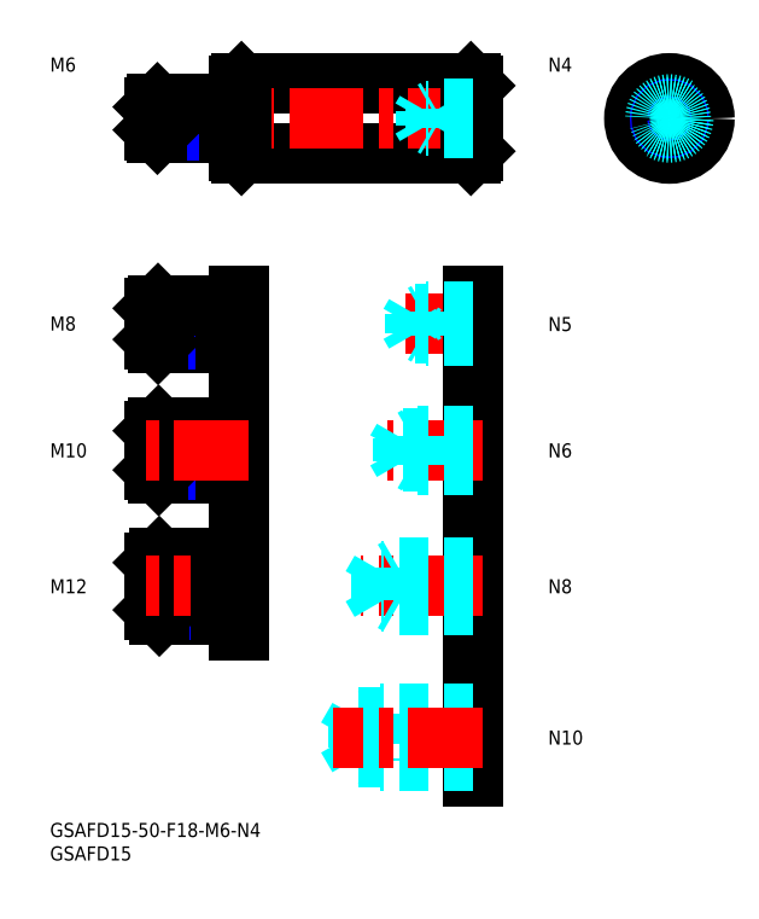
<metadata>
{"format":"dxf","ext":"dxf","renderer":"ezdxf+matplotlib","layout":"modelspace","background":"white","min_lineweight":24,"dpi":150}
</metadata>
<code>
0
SECTION
2
ENTITIES
0
INSERT
8
MSM_CONTINUOUS
2
*U38
10
0
20
0
30
0
0
INSERT
8
MSM_CONTINUOUS
2
*U39
10
0
20
0
30
0
0
LINE
8
MSM_CONTINUOUS
10
89.89
20
142.8
30
0
11
40.89
21
142.8
31
0
0
LINE
8
MSM_CONTINUOUS
10
90.39
20
143.3
30
0
11
89.89
21
142.8
31
0
0
LINE
8
MSM_CONTINUOUS
10
89.89
20
157.8
30
0
11
40.89
21
157.8
31
0
0
LINE
8
MSM_CONTINUOUS
10
90.39
20
157.3
30
0
11
89.89
21
157.8
31
0
0
LINE
8
MSM_CONTINUOUS
10
90.39
20
157.3
30
0
11
90.39
21
143.3
31
0
0
LINE
8
MSM_CONTINUOUS
10
40.39
20
157.3
30
0
11
40.39
21
143.3
31
0
0
LINE
8
MSM_CONTINUOUS
10
40.89
20
142.8
30
0
11
40.39
21
143.3
31
0
0
LINE
8
MSM_CONTINUOUS
10
40.89
20
157.8
30
0
11
40.39
21
157.3
31
0
0
LINE
8
MSM_CENTER
10
92.39
20
150.3
30
0
11
20.39
21
150.3
31
0
0
LINE
8
MSM_CONTINUOUS
10
40.89
20
157.8
30
0
11
40.89
21
142.8
31
0
0
LINE
8
MSM_CONTINUOUS
10
89.89
20
157.8
30
0
11
89.89
21
142.8
31
0
0
LINE
8
MSM_CONTINUOUS
10
38.39
20
147.3
30
0
11
22.93
21
147.3
31
0
0
LINE
8
MSM_NARROW
10
38.39
20
147.9
30
0
11
22.39
21
147.9
31
0
0
LINE
8
MSM_NARROW
10
38.39
20
152.8
30
0
11
22.39
21
152.8
31
0
0
LINE
8
MSM_CONTINUOUS
10
38.39
20
153.3
30
0
11
22.93
21
153.3
31
0
0
LINE
8
MSM_CONTINUOUS
10
22.39
20
147.9
30
0
11
22.39
21
152.8
31
0
0
LINE
8
MSM_CONTINUOUS
10
22.39
20
147.9
30
0
11
22.93
21
147.3
31
0
0
LINE
8
MSM_CONTINUOUS
10
22.93
20
147.3
30
0
11
22.93
21
153.3
31
0
0
LINE
8
MSM_CONTINUOUS
10
22.93
20
153.3
30
0
11
22.39
21
152.8
31
0
0
LINE
8
MSM_CONTINUOUS
10
40.39
20
152.5
30
0
11
38.39
21
152.5
31
0
0
LINE
8
MSM_CONTINUOUS
10
40.39
20
148.1
30
0
11
38.39
21
148.1
31
0
0
LINE
8
MSM_CONTINUOUS
10
38.39
20
153.3
30
0
11
38.39
21
147.3
31
0
0
LINE
8
MSM_CENTER
10
140.8
20
150.3
30
0
11
123.8
21
150.3
31
0
0
LINE
8
MSM_CENTER
10
132.3
20
158.8
30
0
11
132.3
21
141.8
31
0
0
CIRCLE
8
MSM_CONTINUOUS
10
132.3
20
150.3
30
0
40
7.5
0
CIRCLE
8
MSM_CONTINUOUS
10
132.3
20
150.3
30
0
40
7
0
CIRCLE
8
MSM_NARROW
10
132.3
20
150.3
30
0
40
2
0
CIRCLE
8
MSM_CONTINUOUS
10
132.3
20
150.3
30
0
40
1.621
0
LINE
8
MSM_CENTER
10
75.8
20
106.5
30
0
11
92.39
21
106.5
31
0
0
LINE
8
MSM_CONTINUOUS
10
90.39
20
10
30
0
11
90.39
21
112.5
31
0
0
LINE
8
MSM_DASHED
10
90.39
20
152.3
30
0
11
82.39
21
152.3
31
0
0
LINE
8
MSM_DASHED
10
90.39
20
152
30
0
11
80.29
21
152
31
0
0
LINE
8
MSM_DASHED
10
90.39
20
148.7
30
0
11
80.29
21
148.7
31
0
0
LINE
8
MSM_DASHED
10
90.39
20
148.3
30
0
11
82.39
21
148.3
31
0
0
LINE
8
MSM_DASHED
10
80.29
20
148.7
30
0
11
80.29
21
152
31
0
0
LINE
8
MSM_DASHED
10
80.29
20
152
30
0
11
79.35
21
150.3
31
0
0
LINE
8
MSM_DASHED
10
82.39
20
148.3
30
0
11
82.39
21
152.3
31
0
0
LINE
8
MSM_DASHED
10
80.29
20
148.7
30
0
11
79.35
21
150.3
31
0
0
LINE
8
MSM_DASHED
10
82.39
20
148.3
30
0
11
81.73
21
148.7
31
0
0
LINE
8
MSM_DASHED
10
82.39
20
152.3
30
0
11
81.73
21
152
31
0
0
LINE
8
MSM_DASHED
10
90.39
20
109
30
0
11
80.39
21
109
31
0
0
LINE
8
MSM_DASHED
10
90.39
20
108.6
30
0
11
77.99
21
108.6
31
0
0
LINE
8
MSM_DASHED
10
90.39
20
104.4
30
0
11
77.99
21
104.4
31
0
0
LINE
8
MSM_DASHED
10
90.39
20
104
30
0
11
80.39
21
104
31
0
0
LINE
8
MSM_DASHED
10
77.99
20
104.4
30
0
11
77.99
21
108.6
31
0
0
LINE
8
MSM_DASHED
10
77.99
20
108.6
30
0
11
76.8
21
106.5
31
0
0
LINE
8
MSM_DASHED
10
80.39
20
104
30
0
11
80.39
21
109
31
0
0
LINE
8
MSM_DASHED
10
77.99
20
104.4
30
0
11
76.8
21
106.5
31
0
0
LINE
8
MSM_DASHED
10
80.39
20
104
30
0
11
79.64
21
104.4
31
0
0
LINE
8
MSM_DASHED
10
80.39
20
109
30
0
11
79.64
21
108.6
31
0
0
INSERT
8
MSM_CONTINUOUS
2
*U40
10
0
20
0
30
0
0
LINE
8
MSM_CONTINUOUS
10
40.39
20
41.22
30
0
11
40.39
21
112.5
31
0
0
LINE
8
MSM_CENTER
10
92.39
20
79.51
30
0
11
71.97
21
79.51
31
0
0
LINE
8
MSM_DASHED
10
90.39
20
76.51
30
0
11
78.39
21
76.51
31
0
0
LINE
8
MSM_DASHED
10
90.39
20
77.05
30
0
11
75.39
21
77.05
31
0
0
LINE
8
MSM_DASHED
10
90.39
20
81.97
30
0
11
75.39
21
81.97
31
0
0
LINE
8
MSM_DASHED
10
90.39
20
82.51
30
0
11
78.39
21
82.51
31
0
0
LINE
8
MSM_DASHED
10
78.39
20
82.51
30
0
11
78.39
21
76.51
31
0
0
LINE
8
MSM_DASHED
10
75.39
20
81.97
30
0
11
75.39
21
77.05
31
0
0
LINE
8
MSM_DASHED
10
75.39
20
77.05
30
0
11
73.97
21
79.51
31
0
0
LINE
8
MSM_DASHED
10
75.39
20
81.97
30
0
11
73.97
21
79.51
31
0
0
LINE
8
MSM_DASHED
10
78.39
20
82.51
30
0
11
77.45
21
81.97
31
0
0
LINE
8
MSM_DASHED
10
78.39
20
76.51
30
0
11
77.45
21
77.05
31
0
0
INSERT
8
MSM_CONTINUOUS
2
*U41
10
0
20
0
30
0
0
LINE
8
MSM_CENTER
10
42.39
20
106.5
30
0
11
20.39
21
106.5
31
0
0
LINE
8
MSM_CONTINUOUS
10
37.39
20
102.5
30
0
11
23.07
21
102.5
31
0
0
LINE
8
MSM_NARROW
10
37.39
20
103.2
30
0
11
22.39
21
103.2
31
0
0
LINE
8
MSM_NARROW
10
37.39
20
109.8
30
0
11
22.39
21
109.8
31
0
0
LINE
8
MSM_CONTINUOUS
10
37.39
20
110.5
30
0
11
23.07
21
110.5
31
0
0
LINE
8
MSM_CONTINUOUS
10
22.39
20
103.2
30
0
11
22.39
21
109.8
31
0
0
LINE
8
MSM_CONTINUOUS
10
23.07
20
102.5
30
0
11
23.07
21
110.5
31
0
0
LINE
8
MSM_CONTINUOUS
10
40.39
20
109.5
30
0
11
37.39
21
109.5
31
0
0
LINE
8
MSM_CONTINUOUS
10
40.39
20
103.5
30
0
11
37.39
21
103.5
31
0
0
LINE
8
MSM_CONTINUOUS
10
37.39
20
110.5
30
0
11
37.39
21
102.5
31
0
0
LINE
8
MSM_CONTINUOUS
10
22.39
20
109.8
30
0
11
23.07
21
110.5
31
0
0
LINE
8
MSM_CONTINUOUS
10
22.39
20
103.2
30
0
11
23.07
21
102.5
31
0
0
INSERT
8
MSM_CONTINUOUS
2
*U42
10
0
20
0
30
0
0
INSERT
8
MSM_CONTINUOUS
2
*U43
10
0
20
0
30
0
0
INSERT
8
MSM_CONTINUOUS
2
*U44
10
0
20
0
30
0
0
LINE
8
MSM_NARROW
10
37.39
20
83.7
30
0
11
22.39
21
83.7
31
0
0
LINE
8
MSM_CONTINUOUS
10
37.39
20
84.51
30
0
11
23.2
21
84.51
31
0
0
LINE
8
MSM_CONTINUOUS
10
37.39
20
74.51
30
0
11
23.2
21
74.51
31
0
0
LINE
8
MSM_NARROW
10
37.39
20
75.32
30
0
11
22.39
21
75.32
31
0
0
LINE
8
MSM_CONTINUOUS
10
22.39
20
83.7
30
0
11
22.39
21
75.32
31
0
0
LINE
8
MSM_CONTINUOUS
10
22.39
20
83.7
30
0
11
23.2
21
84.51
31
0
0
LINE
8
MSM_CONTINUOUS
10
23.2
20
84.51
30
0
11
23.2
21
74.51
31
0
0
LINE
8
MSM_CONTINUOUS
10
23.2
20
74.51
30
0
11
22.39
21
75.32
31
0
0
LINE
8
MSM_CONTINUOUS
10
37.39
20
84.51
30
0
11
37.39
21
74.51
31
0
0
LINE
8
MSM_CONTINUOUS
10
40.39
20
83.36
30
0
11
37.39
21
83.36
31
0
0
LINE
8
MSM_CONTINUOUS
10
40.39
20
75.66
30
0
11
37.39
21
75.66
31
0
0
LINE
8
MSM_CENTER
10
42.39
20
79.51
30
0
11
20.39
21
79.51
31
0
0
INSERT
8
MSM_CONTINUOUS
2
*U45
10
0
20
0
30
0
0
LINE
8
MSM_CENTER
10
92.39
20
50.51
30
0
11
66.33
21
50.51
31
0
0
LINE
8
MSM_DASHED
10
74.39
20
54.51
30
0
11
74.39
21
46.51
31
0
0
LINE
8
MSM_DASHED
10
70.64
20
53.83
30
0
11
70.64
21
47.19
31
0
0
LINE
8
MSM_DASHED
10
70.64
20
47.19
30
0
11
68.72
21
50.51
31
0
0
LINE
8
MSM_DASHED
10
90.39
20
53.83
30
0
11
70.64
21
53.83
31
0
0
LINE
8
MSM_DASHED
10
90.39
20
54.51
30
0
11
74.39
21
54.51
31
0
0
LINE
8
MSM_DASHED
10
74.39
20
54.51
30
0
11
73.22
21
53.83
31
0
0
LINE
8
MSM_DASHED
10
70.64
20
53.83
30
0
11
68.72
21
50.51
31
0
0
LINE
8
MSM_DASHED
10
90.39
20
46.51
30
0
11
74.39
21
46.51
31
0
0
LINE
8
MSM_DASHED
10
90.39
20
47.19
30
0
11
70.64
21
47.19
31
0
0
LINE
8
MSM_DASHED
10
74.39
20
46.51
30
0
11
73.22
21
47.19
31
0
0
INSERT
8
MSM_CONTINUOUS
2
*U46
10
0
20
0
30
0
0
LINE
8
MSM_NARROW
10
36.39
20
55.56
30
0
11
22.39
21
55.56
31
0
0
LINE
8
MSM_CONTINUOUS
10
36.39
20
56.51
30
0
11
23.34
21
56.51
31
0
0
LINE
8
MSM_CONTINUOUS
10
36.39
20
44.51
30
0
11
23.34
21
44.51
31
0
0
LINE
8
MSM_NARROW
10
36.39
20
45.46
30
0
11
22.39
21
45.46
31
0
0
LINE
8
MSM_CONTINUOUS
10
22.39
20
55.56
30
0
11
22.39
21
45.46
31
0
0
LINE
8
MSM_CONTINUOUS
10
22.39
20
45.46
30
0
11
23.34
21
44.51
31
0
0
LINE
8
MSM_CONTINUOUS
10
23.34
20
44.51
30
0
11
23.34
21
56.51
31
0
0
LINE
8
MSM_CONTINUOUS
10
23.34
20
56.51
30
0
11
22.39
21
55.56
31
0
0
LINE
8
MSM_CENTER
10
42.39
20
50.51
30
0
11
20.39
21
50.51
31
0
0
INSERT
8
MSM_CONTINUOUS
2
*U47
10
0
20
0
30
0
0
LINE
8
MSM_CONTINUOUS
10
40.39
20
55.21
30
0
11
36.39
21
55.21
31
0
0
LINE
8
MSM_CONTINUOUS
10
40.39
20
45.81
30
0
11
36.39
21
45.81
31
0
0
LINE
8
MSM_CONTINUOUS
10
36.39
20
56.51
30
0
11
36.39
21
44.51
31
0
0
LINE
8
MSM_DASHED
10
65.89
20
22.42
30
0
11
65.89
21
14.04
31
0
0
LINE
8
MSM_DASHED
10
65.89
20
14.04
30
0
11
63.47
21
18.23
31
0
0
LINE
8
MSM_DASHED
10
70.39
20
23.23
30
0
11
70.39
21
13.23
31
0
0
LINE
8
MSM_DASHED
10
70.39
20
23.23
30
0
11
68.98
21
22.42
31
0
0
LINE
8
MSM_DASHED
10
65.89
20
22.42
30
0
11
63.47
21
18.23
31
0
0
LINE
8
MSM_DASHED
10
70.39
20
13.23
30
0
11
68.98
21
14.04
31
0
0
LINE
8
MSM_DASHED
10
90.39
20
14.04
30
0
11
65.89
21
14.04
31
0
0
LINE
8
MSM_DASHED
10
90.39
20
23.23
30
0
11
70.39
21
23.23
31
0
0
LINE
8
MSM_DASHED
10
90.39
20
22.42
30
0
11
65.89
21
22.42
31
0
0
LINE
8
MSM_DASHED
10
90.39
20
13.23
30
0
11
70.39
21
13.23
31
0
0
LINE
8
MSM_CENTER
10
92.39
20
18.23
30
0
11
60.47
21
18.23
31
0
0
INSERT
8
MSM_CONTINUOUS
2
*U48
10
0
20
0
30
0
0
CIRCLE
8
MSM_DASHED
10
132.3
20
150.3
30
0
40
2.2
0
CIRCLE
8
MSM_DASHED
10
132.3
20
150.3
30
0
40
2.459
0
CIRCLE
8
MSM_DASHED
10
132.3
20
150.3
30
0
40
3
0
ENDSEC
0
EOF

</code>
